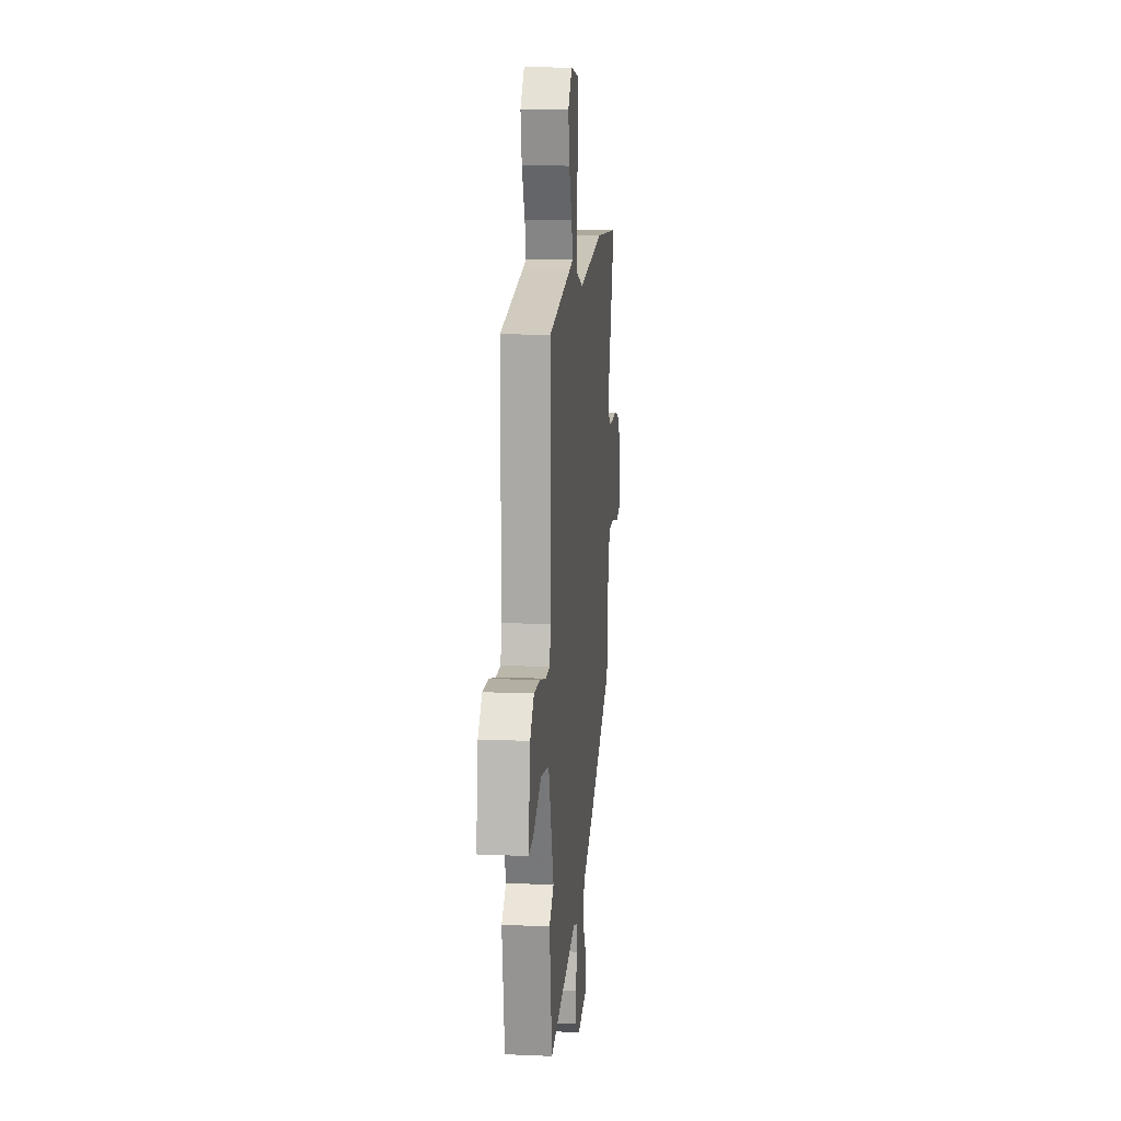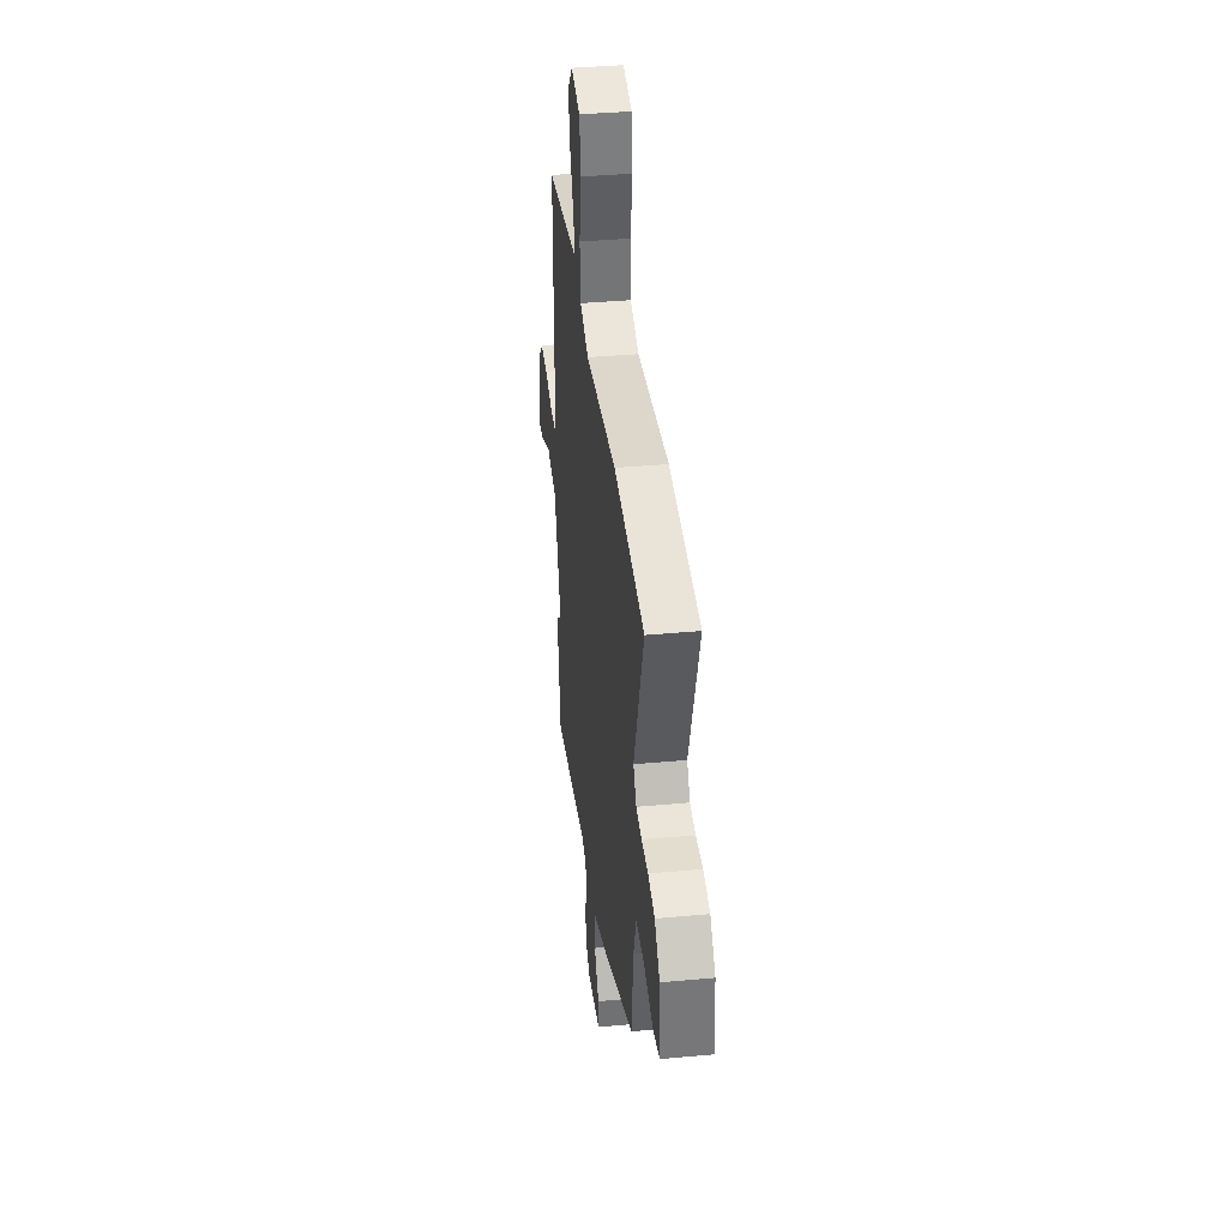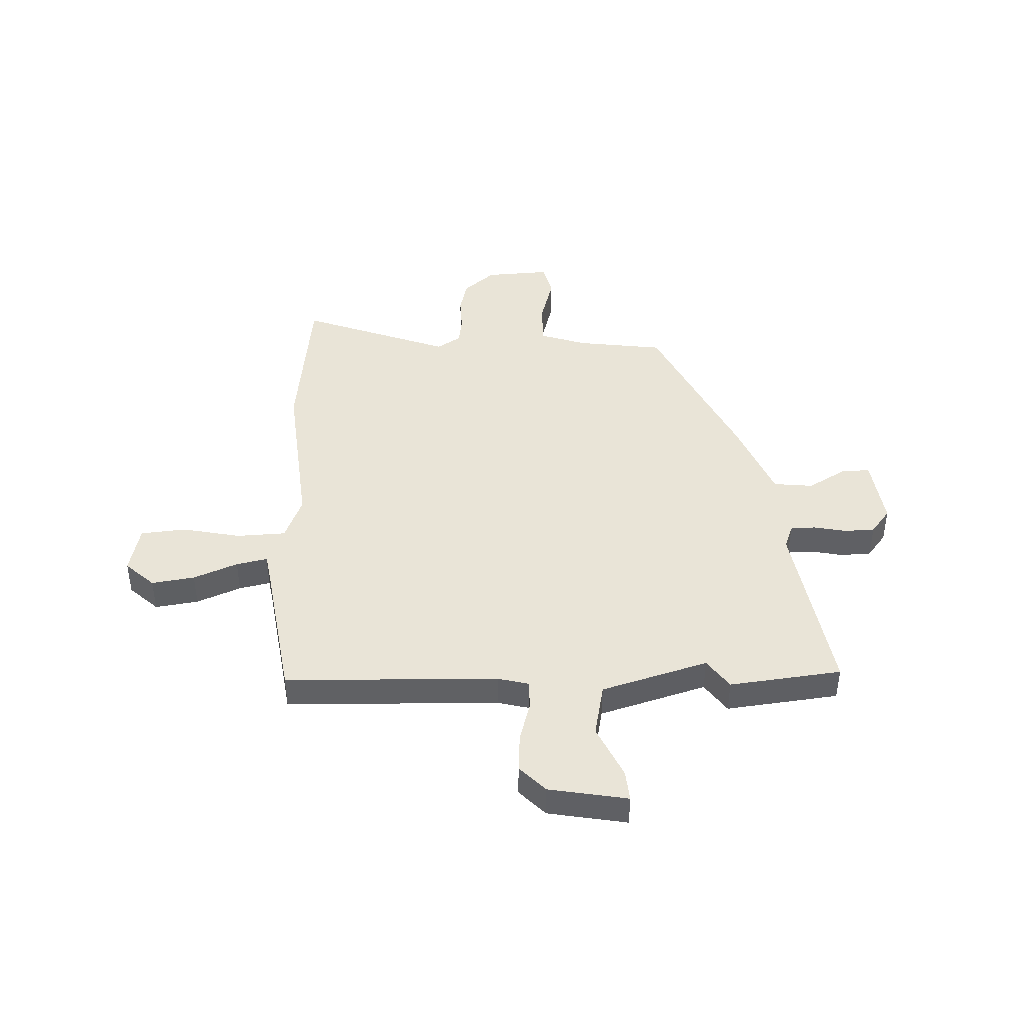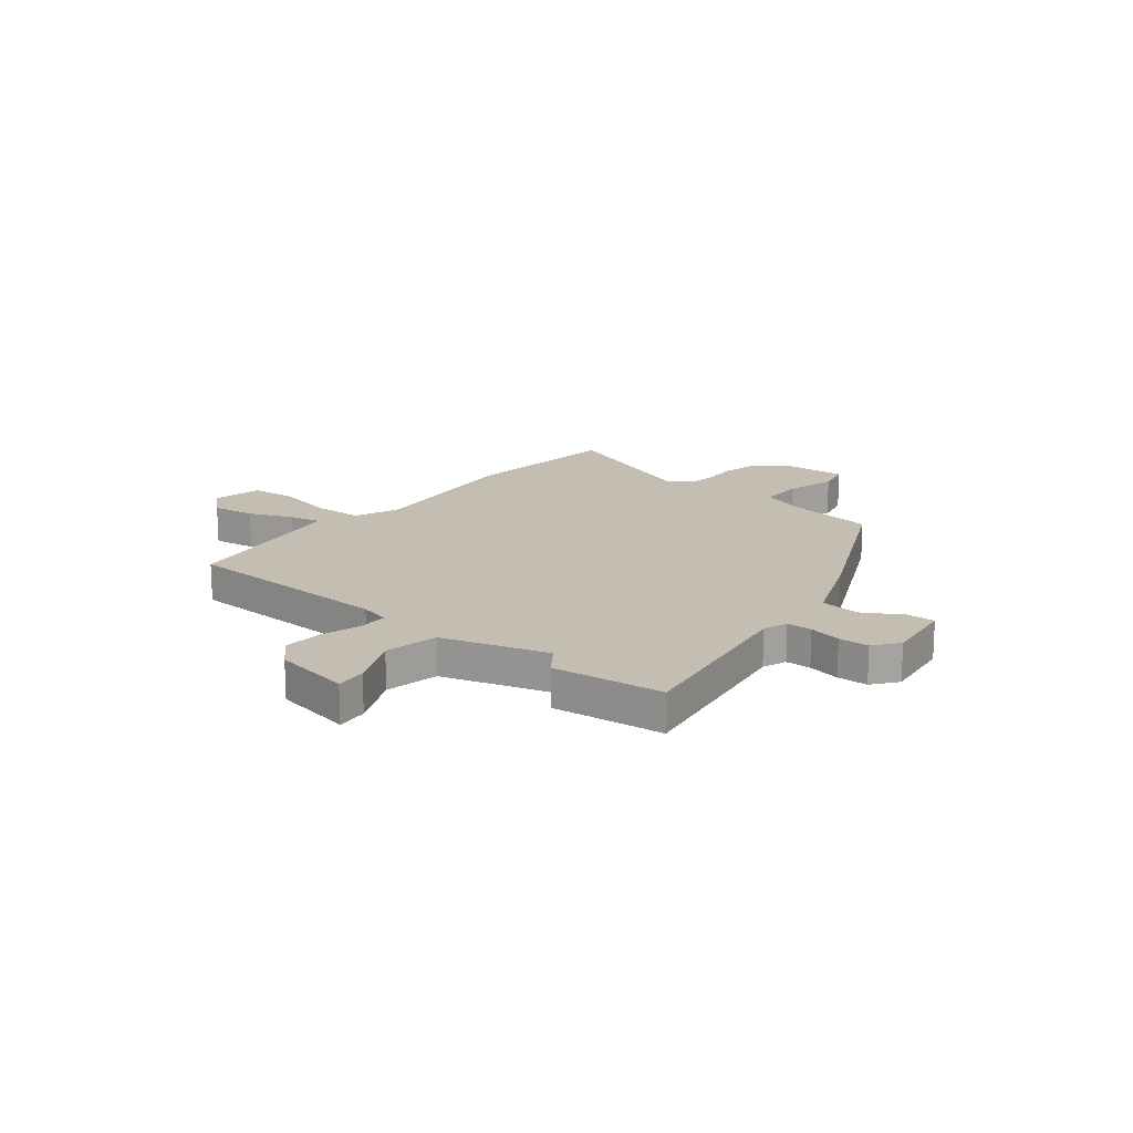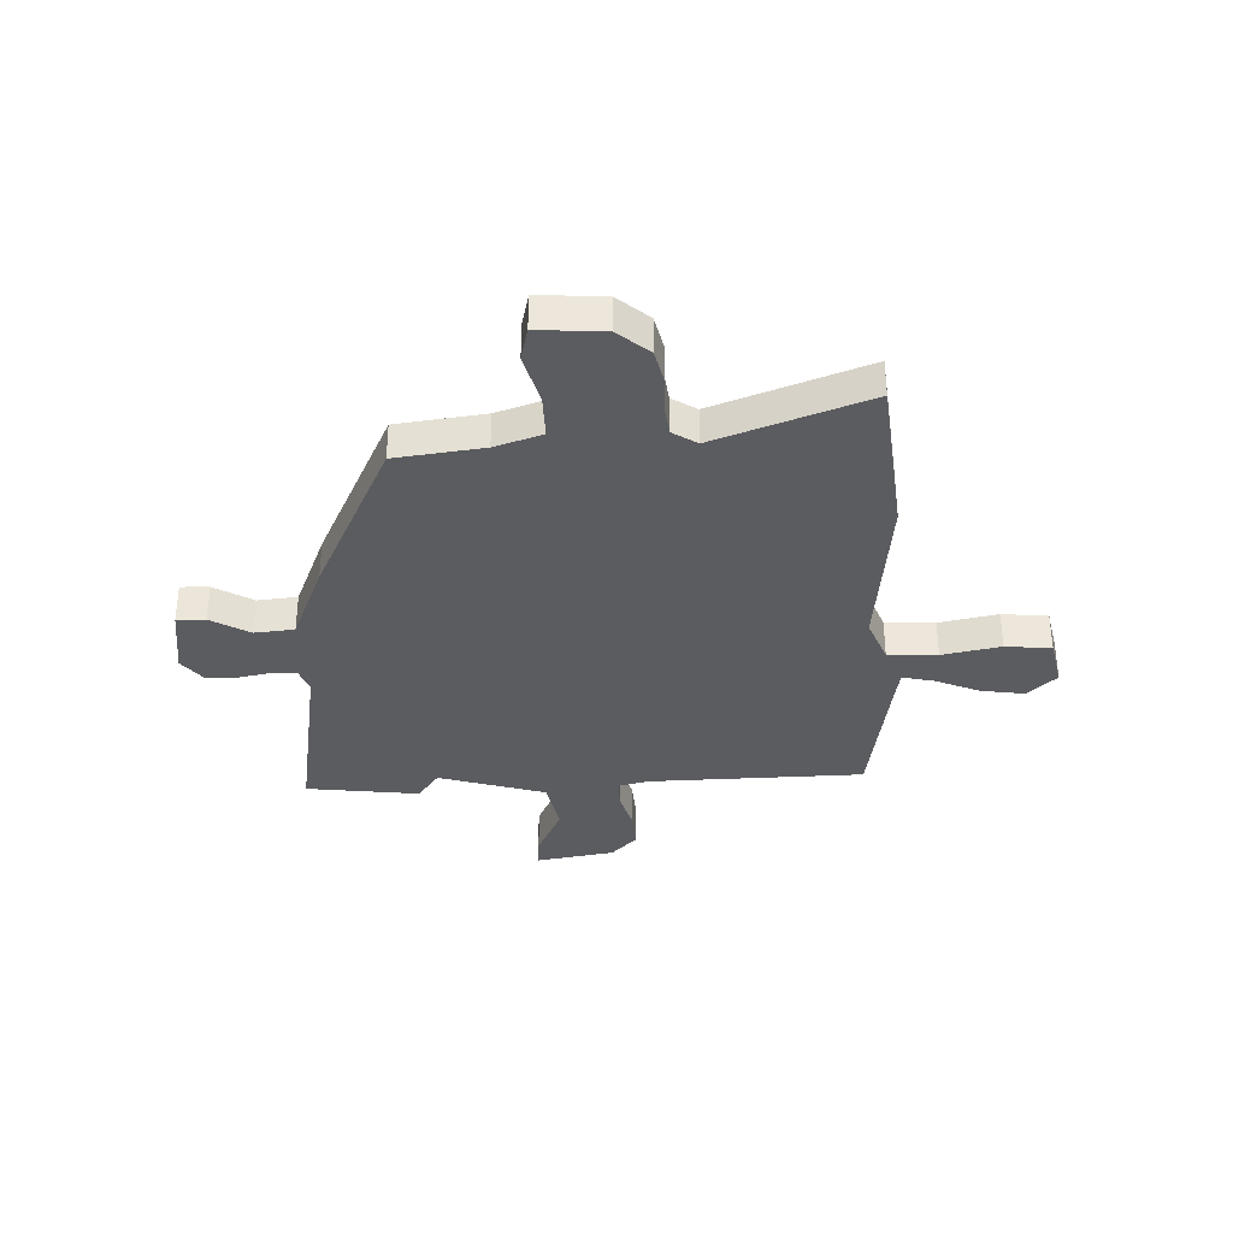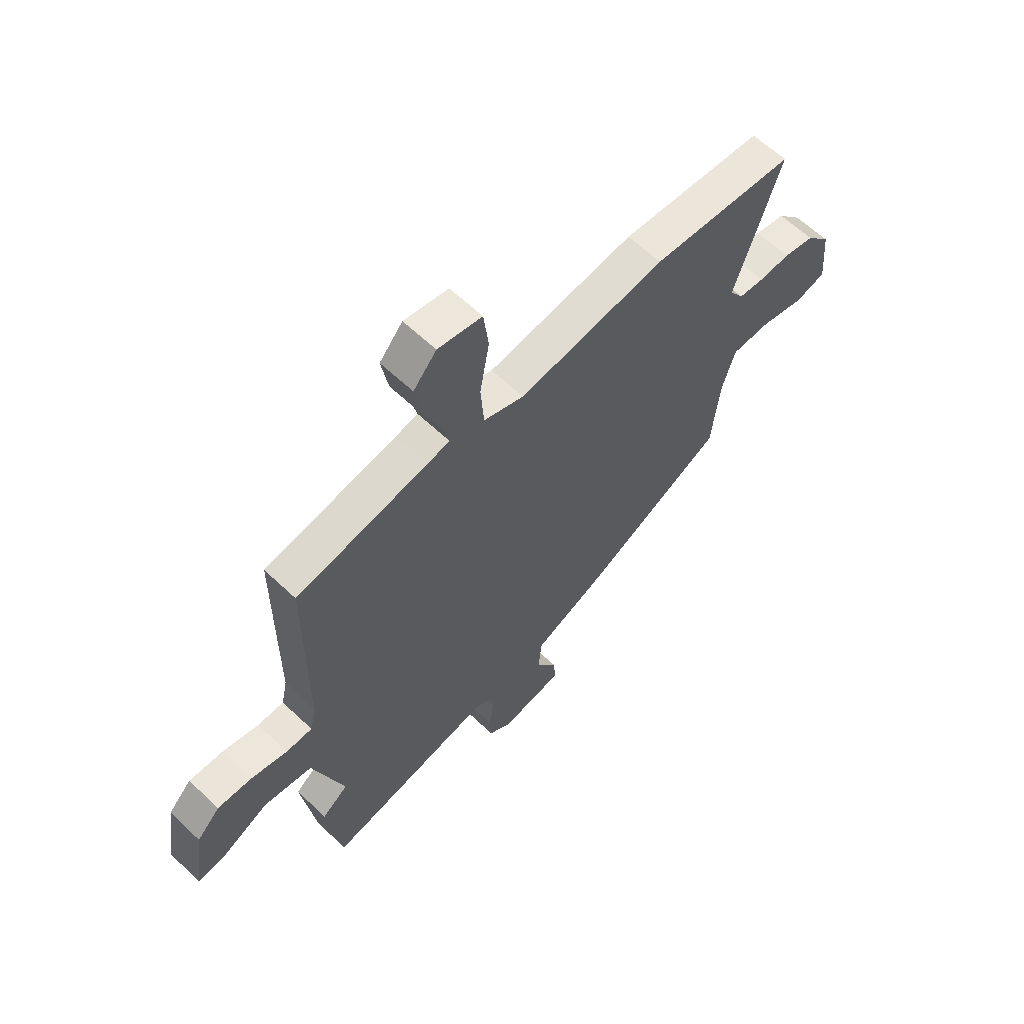
<metadata>
{"format":"obj","ext":"obj","renderer":"f3d","projection":"perspective","resolution":1024,"background":"white","views":[{"elev":13.5,"azim":95.5,"up":"+Z"},{"elev":38.3,"azim":-96.6,"up":"+Z"},{"elev":43.1,"azim":89.6,"up":"+Y"},{"elev":17.2,"azim":130.6,"up":"+Y"},{"elev":-34.8,"azim":-86.4,"up":"+Y"},{"elev":61.4,"azim":134.0,"up":"+Z"}]}
</metadata>
<code>
v 0.517 0.07 -0.387
v 0.485 0.07 -0.603
v 0.128 0.07 -0.535
v 0.081 0.07 -0.551
v 0.078 0.07 -0.6
v 0.089 0.07 -0.663
v 0.085 0.07 -0.722
v 0.036 0.07 -0.758
v -0.1 0.07 -0.736
v -0.097 0.07 -0.681
v -0.051 0.07 -0.608
v -0.057 0.07 -0.531
v -0.211 0.07 -0.464
v -0.525 0.07 -0.305
v -0.543 0.07 -0.136
v -0.571 0.07 -0.045
v -0.656 0.07 -0.044
v -0.753 0.07 -0.068
v -0.818 0.07 -0.051
v -0.807 0.07 0.075
v -0.754 0.07 0.134
v -0.687 0.07 0.148
v -0.619 0.07 0.144
v -0.563 0.07 0.15
v -0.532 0.07 0.196
v -0.632 0.07 0.489
v -0.32 0.07 0.515
v 0 0.07 0.474
v 0.088 0.07 0.506
v 0.095 0.07 0.601
v 0.075 0.07 0.714
v 0.086 0.07 0.802
v 0.182 0.07 0.82
v 0.232 0.07 0.763
v 0.217 0.07 0.68
v 0.179 0.07 0.596
v 0.164 0.07 0.536
v 0.213 0.07 0.526
v 0.499 0.07 0.474
v 0.499 0.07 0.061
v 0.512 0.07 0.002
v 0.569 0.07 0.001
v 0.647 0.07 0.021
v 0.723 0.07 0.024
v 0.773 0.07 -0.027
v 0.796 0.07 -0.18
v 0.736 0.07 -0.173
v 0.633 0.07 -0.122
v 0.528 0.07 -0.14
v 0.46 0.07 -0.344
v 0.517 0 -0.387
v 0.485 0 -0.603
v 0.128 0 -0.535
v 0.081 0 -0.551
v 0.078 0 -0.6
v 0.089 0 -0.663
v 0.085 0 -0.722
v 0.036 0 -0.758
v -0.1 0 -0.736
v -0.097 0 -0.681
v -0.051 0 -0.608
v -0.057 0 -0.531
v -0.211 0 -0.464
v -0.525 0 -0.305
v -0.543 0 -0.136
v -0.571 0 -0.045
v -0.656 0 -0.044
v -0.753 0 -0.068
v -0.818 0 -0.051
v -0.807 0 0.075
v -0.754 0 0.134
v -0.687 0 0.148
v -0.619 0 0.144
v -0.563 0 0.15
v -0.532 0 0.196
v -0.632 0 0.489
v -0.32 0 0.515
v 0 0 0.474
v 0.088 0 0.506
v 0.095 0 0.601
v 0.075 0 0.714
v 0.086 0 0.802
v 0.182 0 0.82
v 0.232 0 0.763
v 0.217 0 0.68
v 0.179 0 0.596
v 0.164 0 0.536
v 0.213 0 0.526
v 0.499 0 0.474
v 0.499 0 0.061
v 0.512 0 0.002
v 0.569 0 0.001
v 0.647 0 0.021
v 0.723 0 0.024
v 0.773 0 -0.027
v 0.796 0 -0.18
v 0.736 0 -0.173
v 0.633 0 -0.122
v 0.528 0 -0.14
v 0.46 0 -0.344
f 45 46 47 48
f 45 48 49
f 42 43 44 45
f 41 42 45 49
f 40 41 49 50
f 38 39 40 50
f 33 34 35 36
f 33 36 37
f 30 31 32 33
f 29 30 33 37
f 25 26 27 28
f 24 25 28 29
f 20 21 22 23
f 20 23 24
f 17 18 19 20
f 16 17 20 24
f 15 16 24 29
f 12 13 14 15
f 8 9 10 11
f 8 11 12
f 5 6 7 8
f 4 5 8 12
f 3 4 12 15
f 50 1 2 3
f 29 37 38 50
f 3 15 29 50
f 98 97 96 95
f 99 98 95
f 95 94 93 92
f 99 95 92 91
f 100 99 91 90
f 100 90 89 88
f 86 85 84 83
f 87 86 83
f 83 82 81 80
f 87 83 80 79
f 78 77 76 75
f 79 78 75 74
f 73 72 71 70
f 74 73 70
f 70 69 68 67
f 74 70 67 66
f 79 74 66 65
f 65 64 63 62
f 61 60 59 58
f 62 61 58
f 58 57 56 55
f 62 58 55 54
f 65 62 54 53
f 53 52 51 100
f 100 88 87 79
f 100 79 65 53
f 1 51 52 2
f 2 52 53 3
f 3 53 54 4
f 4 54 55 5
f 5 55 56 6
f 6 56 57 7
f 7 57 58 8
f 8 58 59 9
f 9 59 60 10
f 10 60 61 11
f 11 61 62 12
f 12 62 63 13
f 13 63 64 14
f 14 64 65 15
f 15 65 66 16
f 16 66 67 17
f 17 67 68 18
f 18 68 69 19
f 19 69 70 20
f 20 70 71 21
f 21 71 72 22
f 22 72 73 23
f 23 73 74 24
f 24 74 75 25
f 25 75 76 26
f 26 76 77 27
f 27 77 78 28
f 28 78 79 29
f 29 79 80 30
f 30 80 81 31
f 31 81 82 32
f 32 82 83 33
f 33 83 84 34
f 34 84 85 35
f 35 85 86 36
f 36 86 87 37
f 37 87 88 38
f 38 88 89 39
f 39 89 90 40
f 40 90 91 41
f 41 91 92 42
f 42 92 93 43
f 43 93 94 44
f 44 94 95 45
f 45 95 96 46
f 46 96 97 47
f 47 97 98 48
f 48 98 99 49
f 49 99 100 50
f 50 100 51 1

</code>
